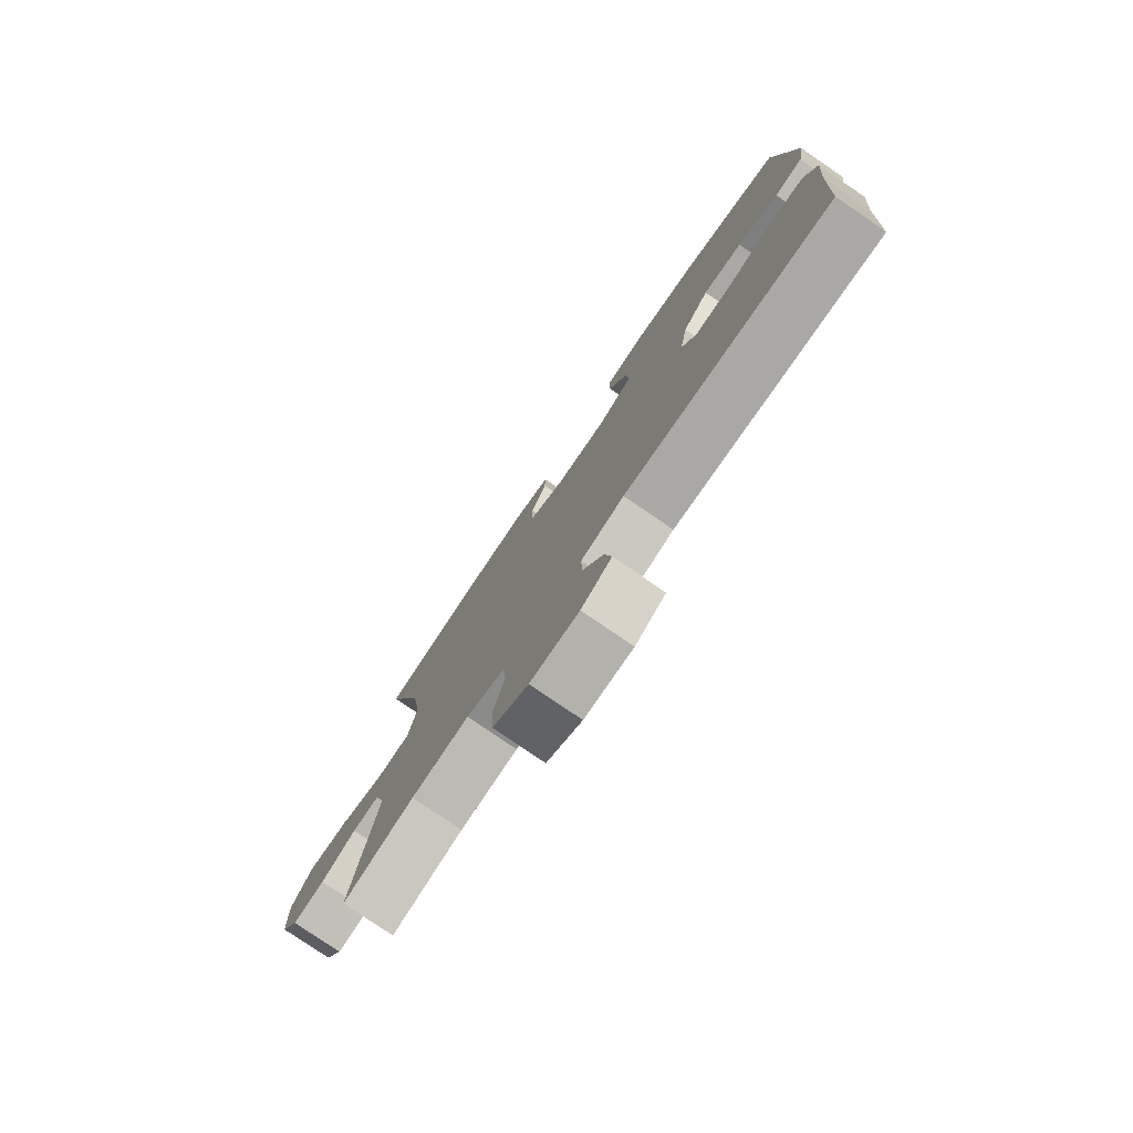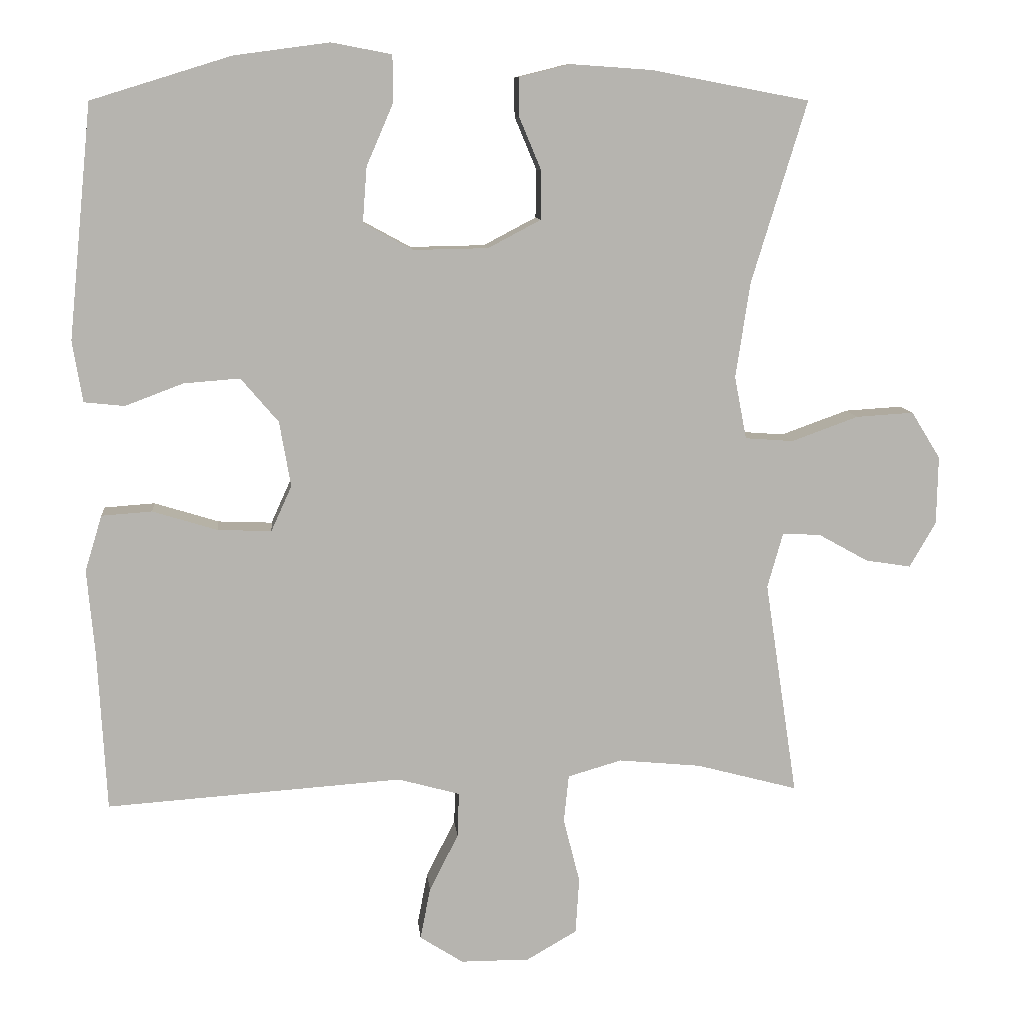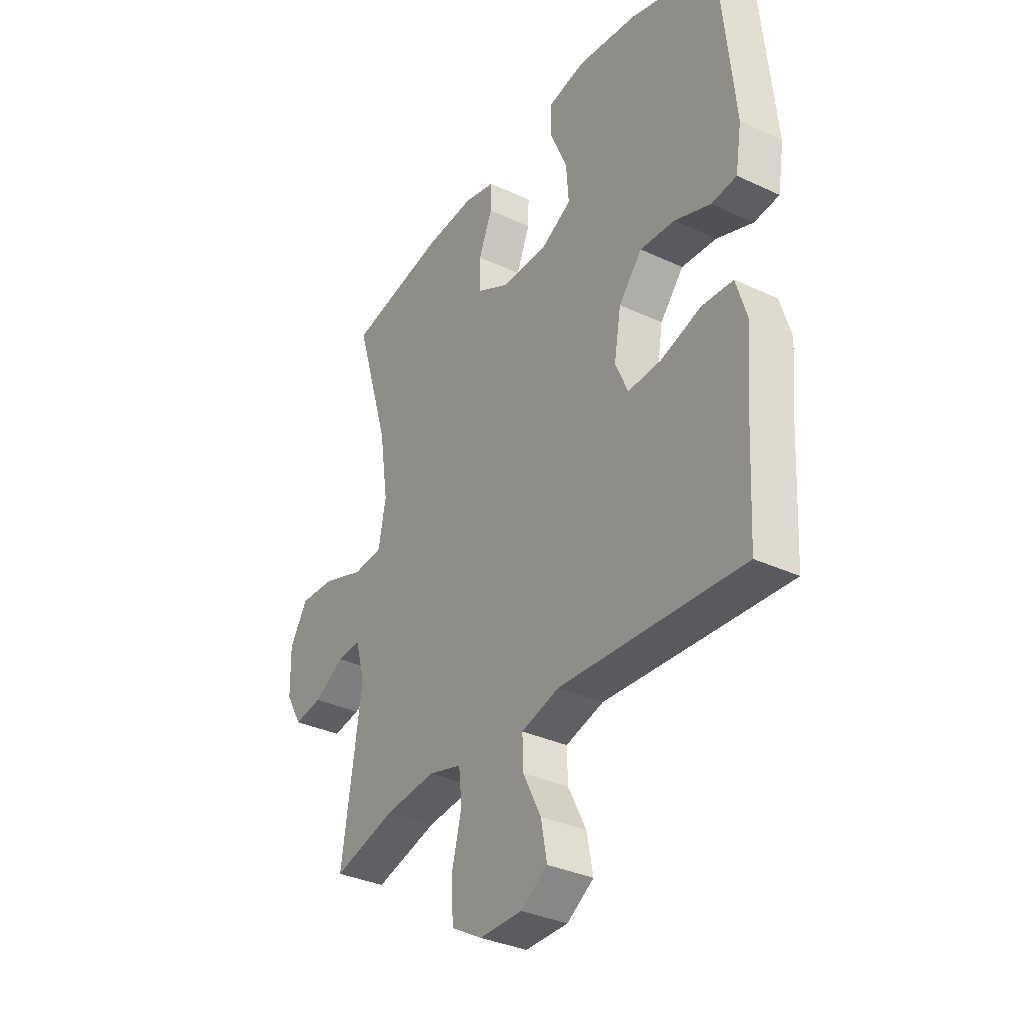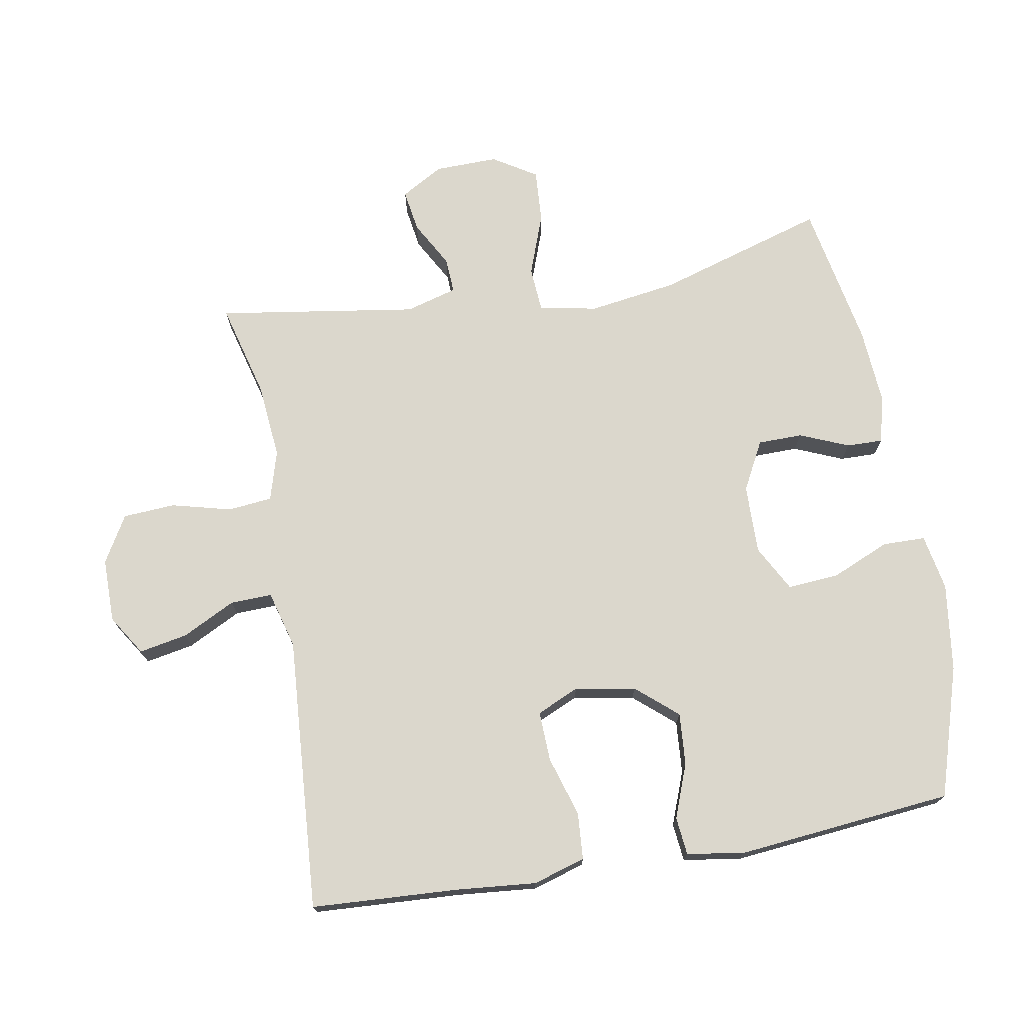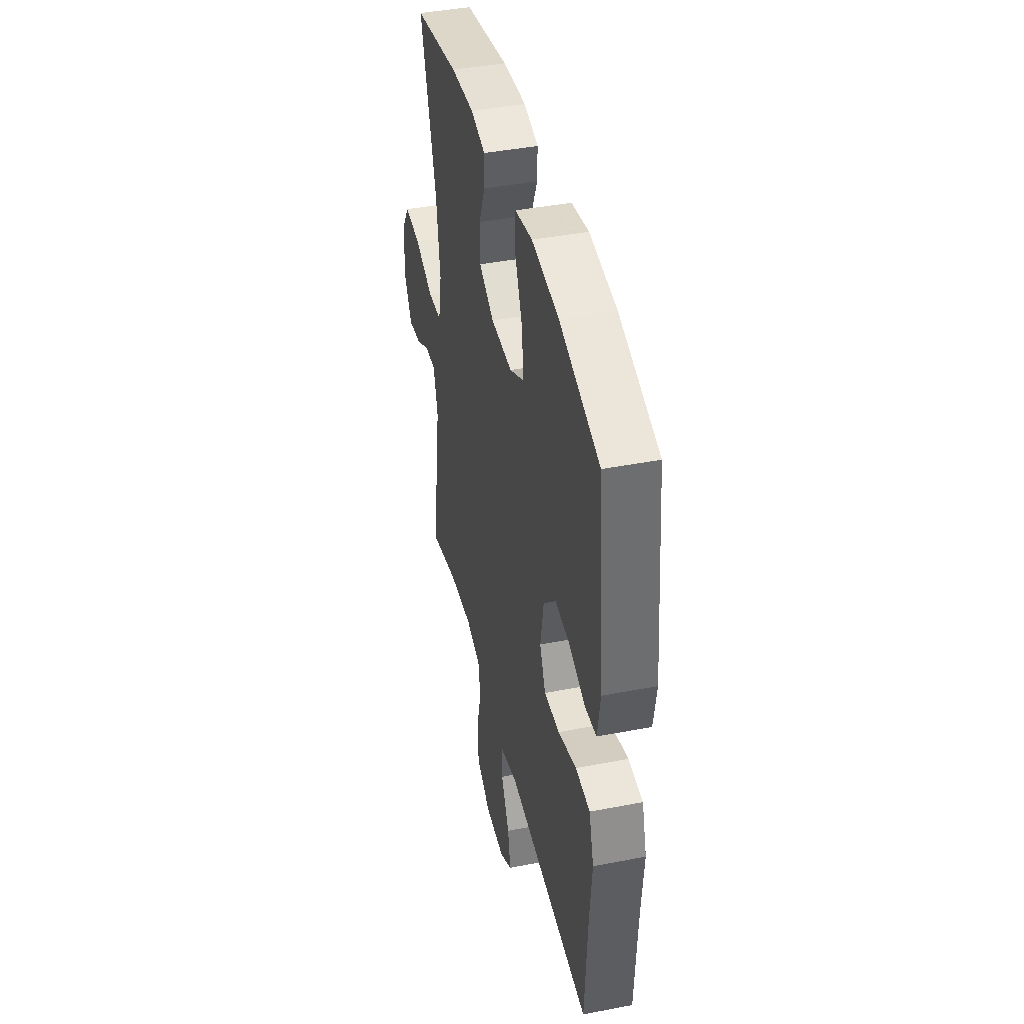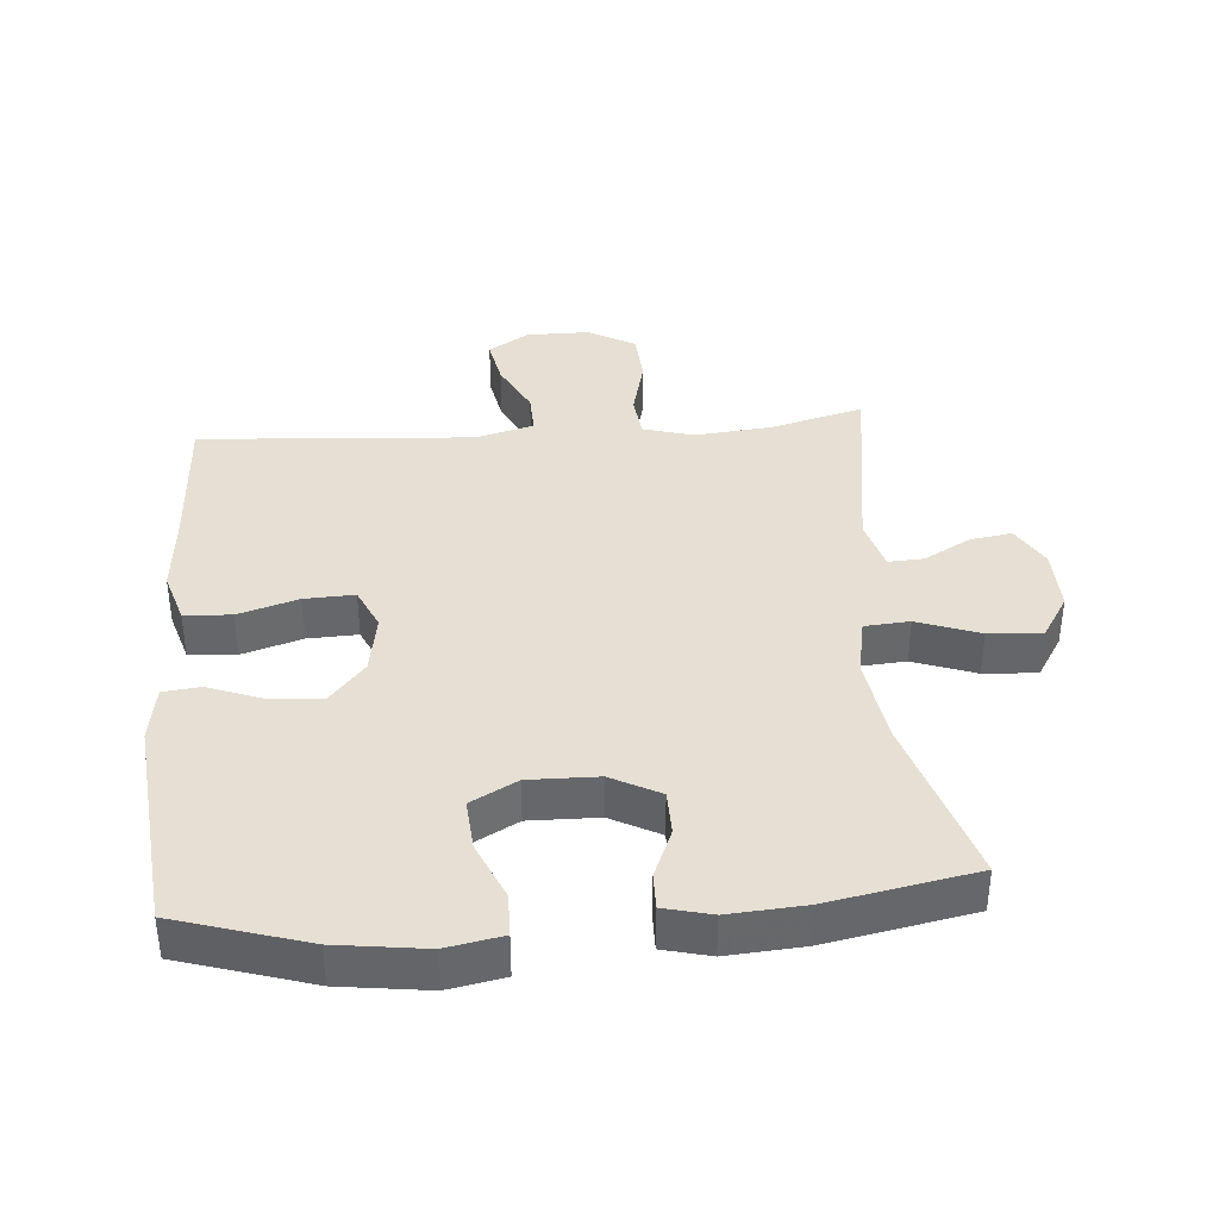
<metadata>
{"format":"obj","ext":"obj","renderer":"f3d","projection":"perspective","resolution":1024,"background":"white","views":[{"elev":-78.9,"azim":-124.3,"up":"+Z"},{"elev":9.7,"azim":-5.4,"up":"+Z"},{"elev":-34.1,"azim":-122.3,"up":"+Z"},{"elev":73.2,"azim":-99.9,"up":"+Y"},{"elev":42.1,"azim":-103.1,"up":"+Z"},{"elev":38.2,"azim":-4.6,"up":"+Y"}]}
</metadata>
<code>
v 0.5 0.07 0.5
v 0.422 0.07 0.244
v 0.402 0.07 0.11
v 0.419 0.07 0.022
v 0.487 0.07 0.017
v 0.581 0.07 0.051
v 0.662 0.07 0.056
v 0.703 0.07 -0.01
v 0.701 0.07 -0.106
v 0.664 0.07 -0.17
v 0.6 0.07 -0.16
v 0.53 0.07 -0.121
v 0.476 0.07 -0.118
v 0.454 0.07 -0.196
v 0.5 0.07 -0.5
v 0.357 0.07 -0.462
v 0.241 0.07 -0.451
v 0.165 0.07 -0.473
v 0.158 0.07 -0.54
v 0.181 0.07 -0.631
v 0.176 0.07 -0.71
v 0.105 0.07 -0.751
v 0.008 0.07 -0.751
v -0.053 0.07 -0.712
v -0.039 0.07 -0.639
v 0.002 0.07 -0.558
v 0.004 0.07 -0.495
v -0.083 0.07 -0.471
v -0.5 0.07 -0.5
v -0.512 0.07 -0.277
v -0.523 0.07 -0.155
v -0.499 0.07 -0.076
v -0.428 0.07 -0.071
v -0.337 0.07 -0.099
v -0.261 0.07 -0.102
v -0.232 0.07 -0.038
v -0.248 0.07 0.054
v -0.301 0.07 0.116
v -0.38 0.07 0.11
v -0.462 0.07 0.079
v -0.519 0.07 0.085
v -0.533 0.07 0.171
v -0.5 0.07 0.5
v -0.303 0.07 0.561
v -0.169 0.07 0.579
v -0.084 0.07 0.563
v -0.083 0.07 0.498
v -0.121 0.07 0.41
v -0.127 0.07 0.332
v -0.057 0.07 0.294
v 0.048 0.07 0.296
v 0.122 0.07 0.335
v 0.123 0.07 0.403
v 0.092 0.07 0.477
v 0.091 0.07 0.532
v 0.163 0.07 0.55
v 0.278 0.07 0.542
v 0.5 0 0.5
v 0.422 0 0.244
v 0.402 0 0.11
v 0.419 0 0.022
v 0.487 0 0.017
v 0.581 0 0.051
v 0.662 0 0.056
v 0.703 0 -0.01
v 0.701 0 -0.106
v 0.664 0 -0.17
v 0.6 0 -0.16
v 0.53 0 -0.121
v 0.476 0 -0.118
v 0.454 0 -0.196
v 0.5 0 -0.5
v 0.357 0 -0.462
v 0.241 0 -0.451
v 0.165 0 -0.473
v 0.158 0 -0.54
v 0.181 0 -0.631
v 0.176 0 -0.71
v 0.105 0 -0.751
v 0.008 0 -0.751
v -0.053 0 -0.712
v -0.039 0 -0.639
v 0.002 0 -0.558
v 0.004 0 -0.495
v -0.083 0 -0.471
v -0.5 0 -0.5
v -0.512 0 -0.277
v -0.523 0 -0.155
v -0.499 0 -0.076
v -0.428 0 -0.071
v -0.337 0 -0.099
v -0.261 0 -0.102
v -0.232 0 -0.038
v -0.248 0 0.054
v -0.301 0 0.116
v -0.38 0 0.11
v -0.462 0 0.079
v -0.519 0 0.085
v -0.533 0 0.171
v -0.5 0 0.5
v -0.303 0 0.561
v -0.169 0 0.579
v -0.084 0 0.563
v -0.083 0 0.498
v -0.121 0 0.41
v -0.127 0 0.332
v -0.057 0 0.294
v 0.048 0 0.296
v 0.122 0 0.335
v 0.123 0 0.403
v 0.092 0 0.477
v 0.091 0 0.532
v 0.163 0 0.55
v 0.278 0 0.542
f 56 57 1 2
f 53 54 55 56
f 52 53 56 2
f 51 52 2 3
f 50 51 3 4
f 49 50 4
f 45 46 47 48
f 45 48 49
f 44 45 49
f 43 44 49
f 42 43 49 4
f 39 40 41 42
f 38 39 42
f 31 32 33 34
f 30 31 34 35
f 28 29 30 35
f 27 28 35 36
f 23 24 25 26
f 23 26 27
f 22 23 27
f 19 20 21 22
f 18 19 22 27
f 17 18 27 36
f 14 15 16
f 13 14 16 17
f 9 10 11 12
f 9 12 13
f 8 9 13
f 5 6 7 8
f 4 5 8 13
f 38 42 4
f 37 38 4 13
f 13 17 36 37
f 59 58 114 113
f 113 112 111 110
f 59 113 110 109
f 60 59 109 108
f 61 60 108 107
f 61 107 106
f 105 104 103 102
f 106 105 102
f 106 102 101
f 106 101 100
f 61 106 100 99
f 99 98 97 96
f 99 96 95
f 91 90 89 88
f 92 91 88 87
f 92 87 86 85
f 93 92 85 84
f 83 82 81 80
f 84 83 80
f 84 80 79
f 79 78 77 76
f 84 79 76 75
f 93 84 75 74
f 73 72 71
f 74 73 71 70
f 69 68 67 66
f 70 69 66
f 70 66 65
f 65 64 63 62
f 70 65 62 61
f 61 99 95
f 70 61 95 94
f 94 93 74 70
f 1 58 59 2
f 2 59 60 3
f 3 60 61 4
f 4 61 62 5
f 5 62 63 6
f 6 63 64 7
f 7 64 65 8
f 8 65 66 9
f 9 66 67 10
f 10 67 68 11
f 11 68 69 12
f 12 69 70 13
f 13 70 71 14
f 14 71 72 15
f 15 72 73 16
f 16 73 74 17
f 17 74 75 18
f 18 75 76 19
f 19 76 77 20
f 20 77 78 21
f 21 78 79 22
f 22 79 80 23
f 23 80 81 24
f 24 81 82 25
f 25 82 83 26
f 26 83 84 27
f 27 84 85 28
f 28 85 86 29
f 29 86 87 30
f 30 87 88 31
f 31 88 89 32
f 32 89 90 33
f 33 90 91 34
f 34 91 92 35
f 35 92 93 36
f 36 93 94 37
f 37 94 95 38
f 38 95 96 39
f 39 96 97 40
f 40 97 98 41
f 41 98 99 42
f 42 99 100 43
f 43 100 101 44
f 44 101 102 45
f 45 102 103 46
f 46 103 104 47
f 47 104 105 48
f 48 105 106 49
f 49 106 107 50
f 50 107 108 51
f 51 108 109 52
f 52 109 110 53
f 53 110 111 54
f 54 111 112 55
f 55 112 113 56
f 56 113 114 57
f 57 114 58 1

</code>
